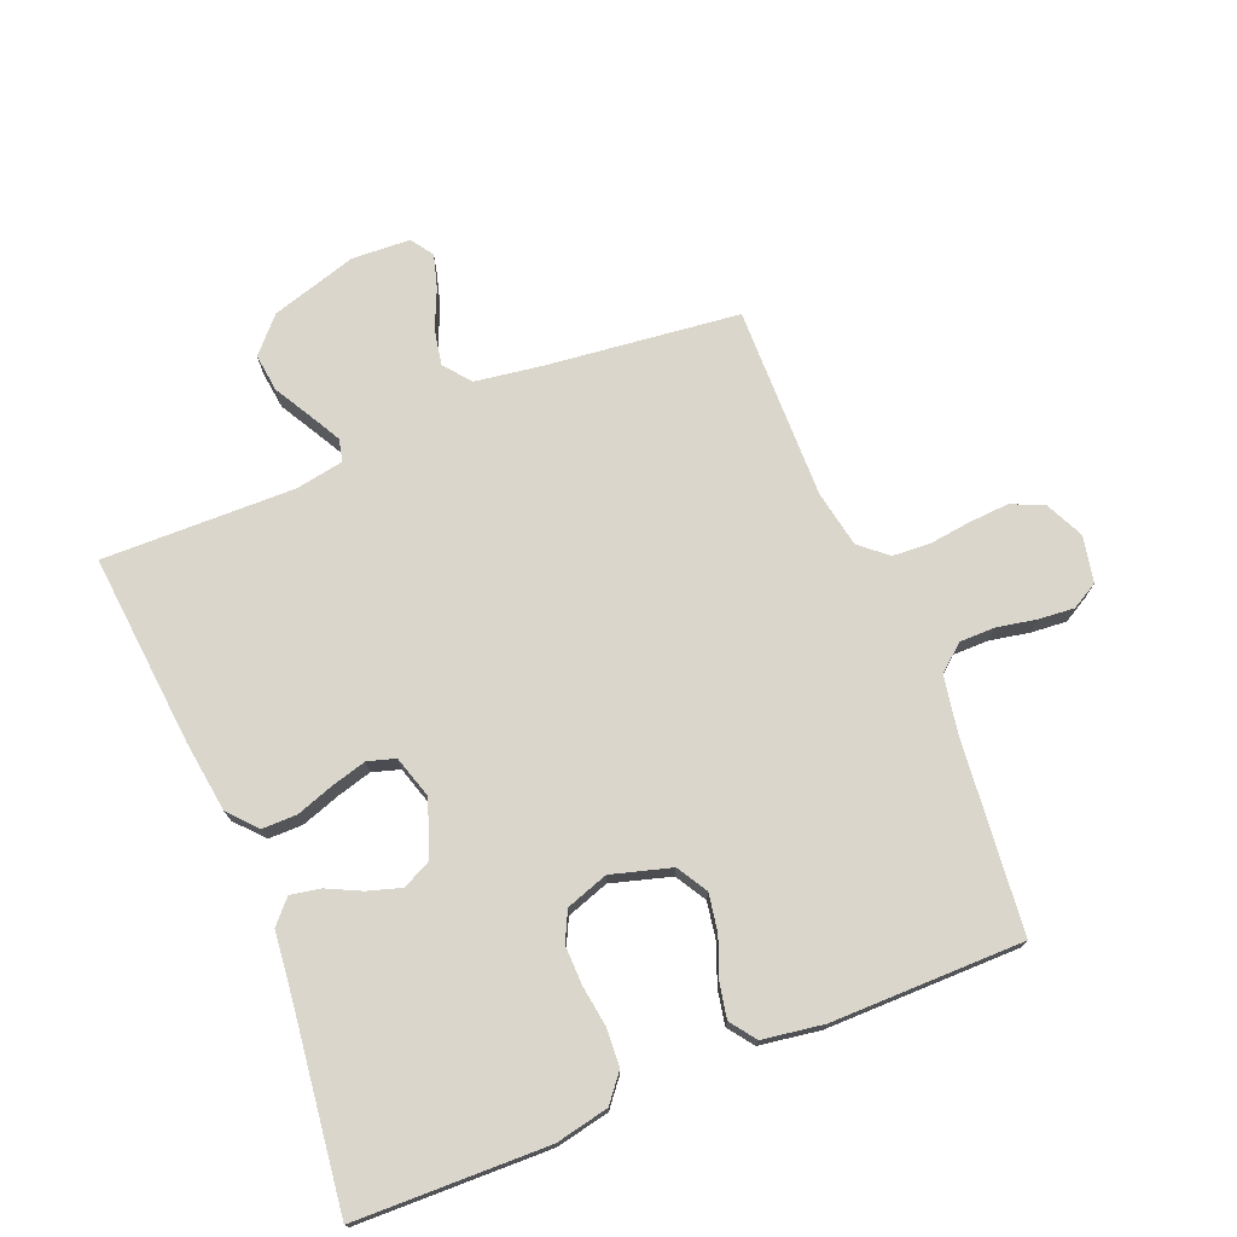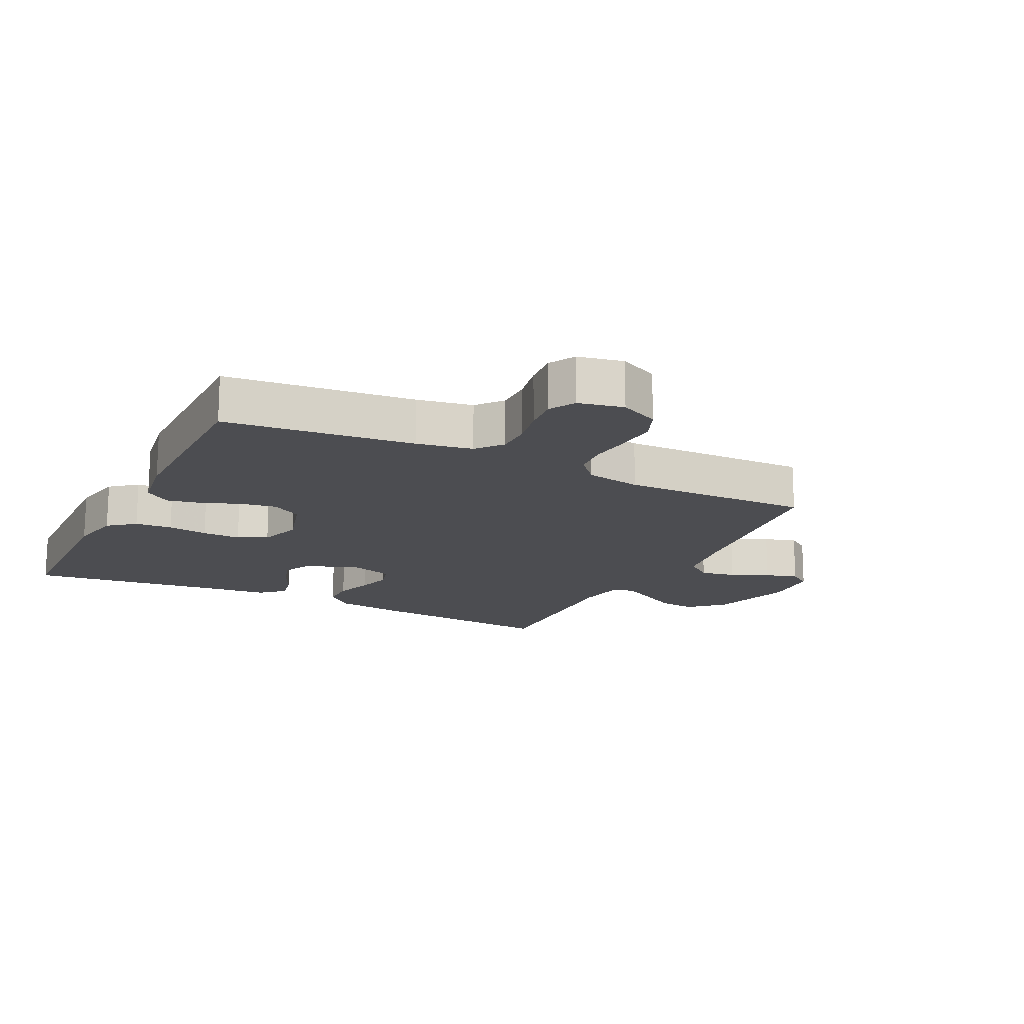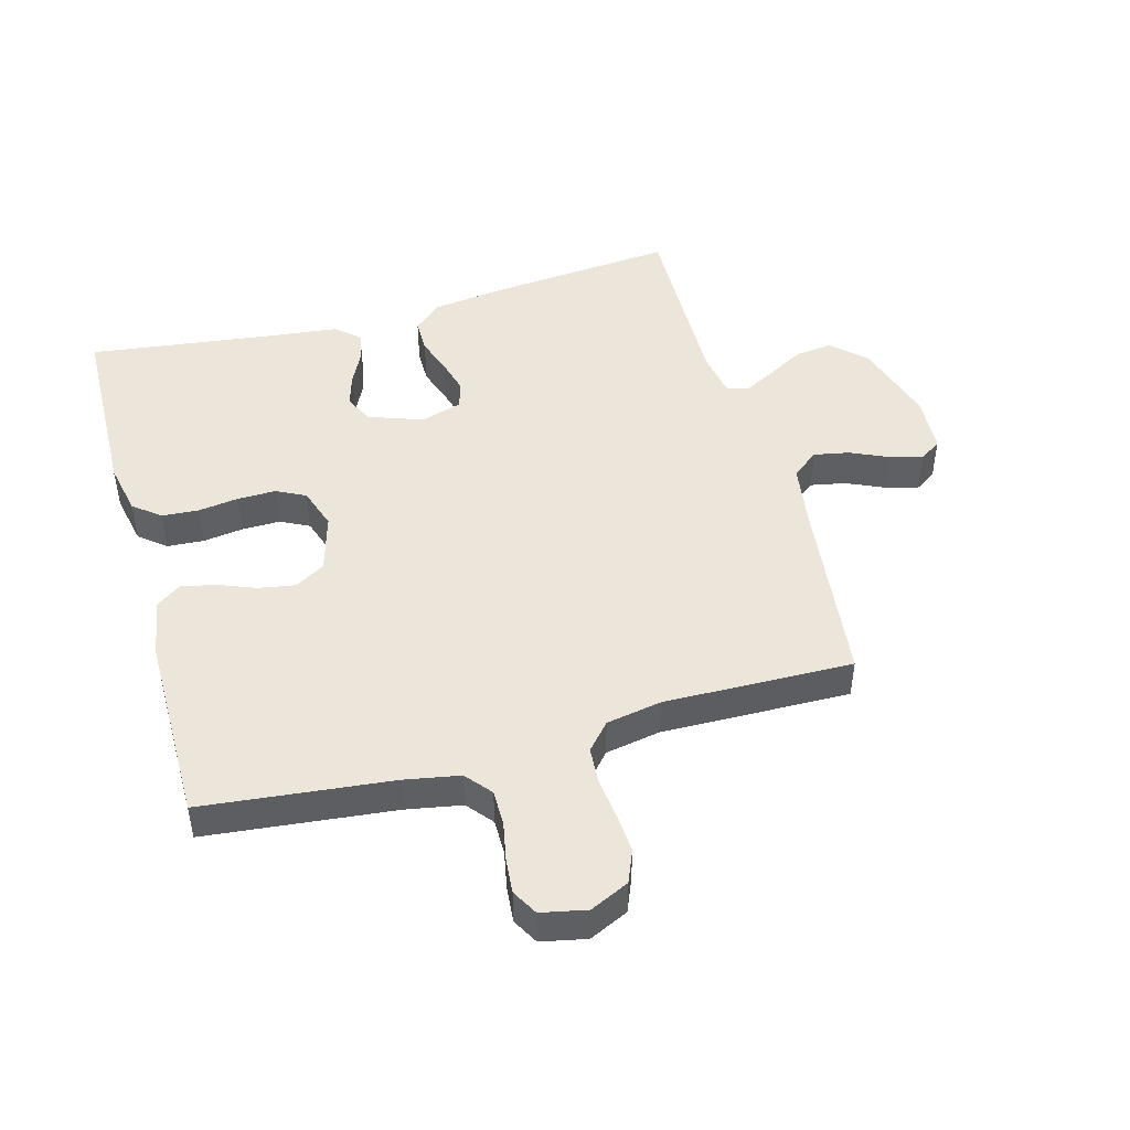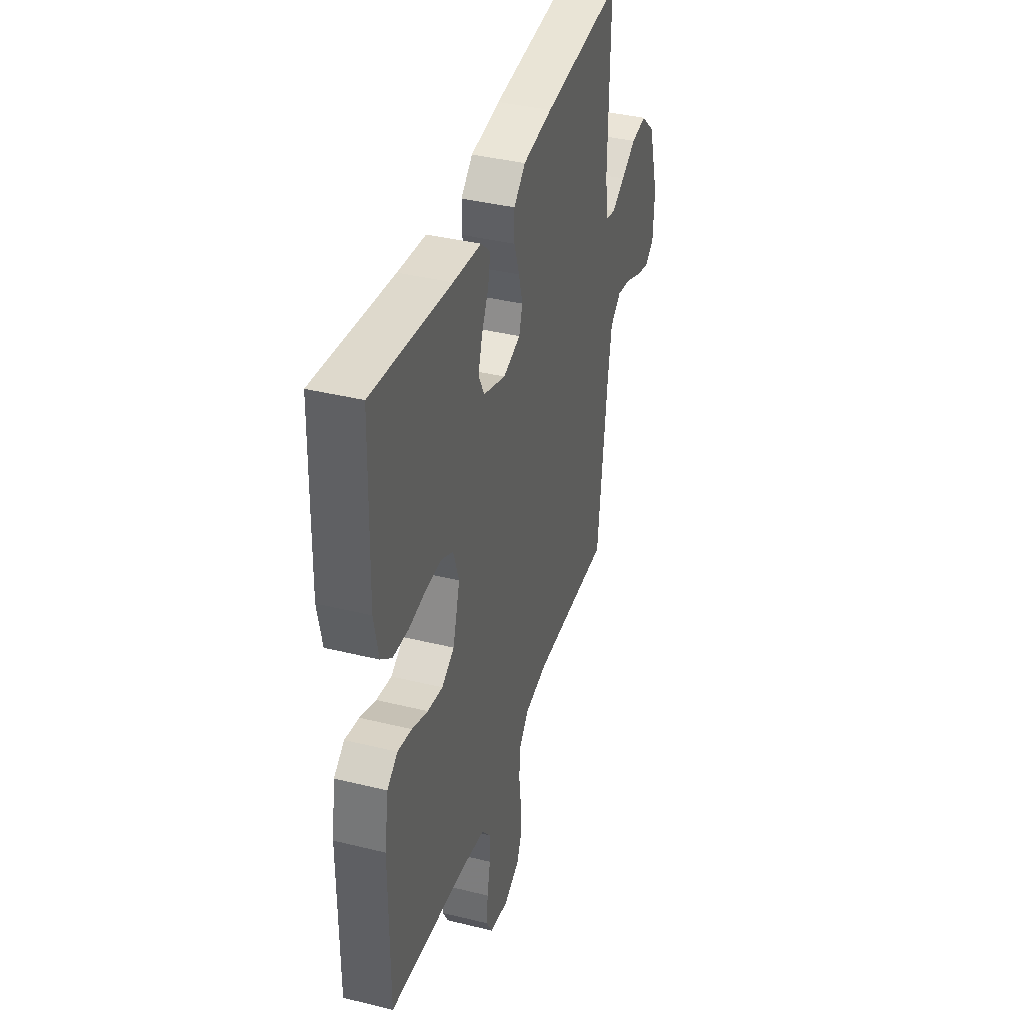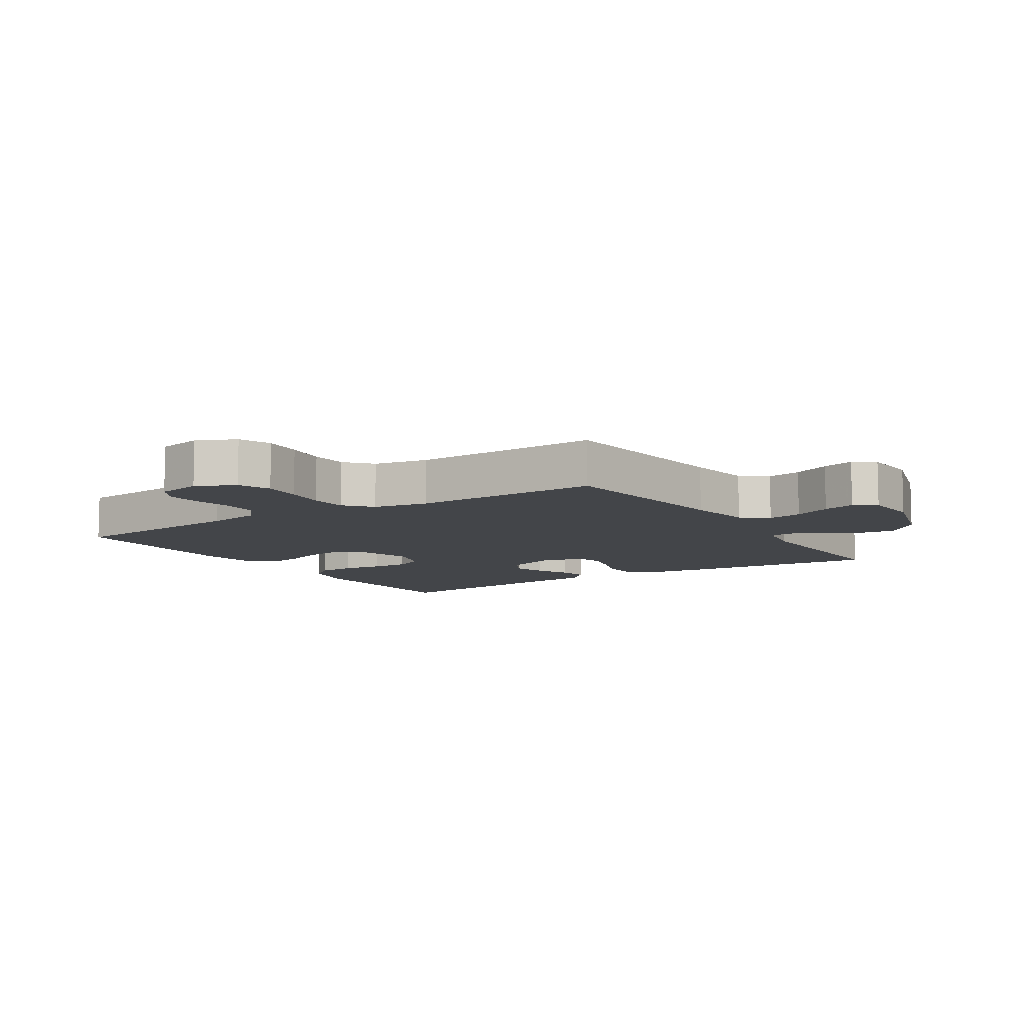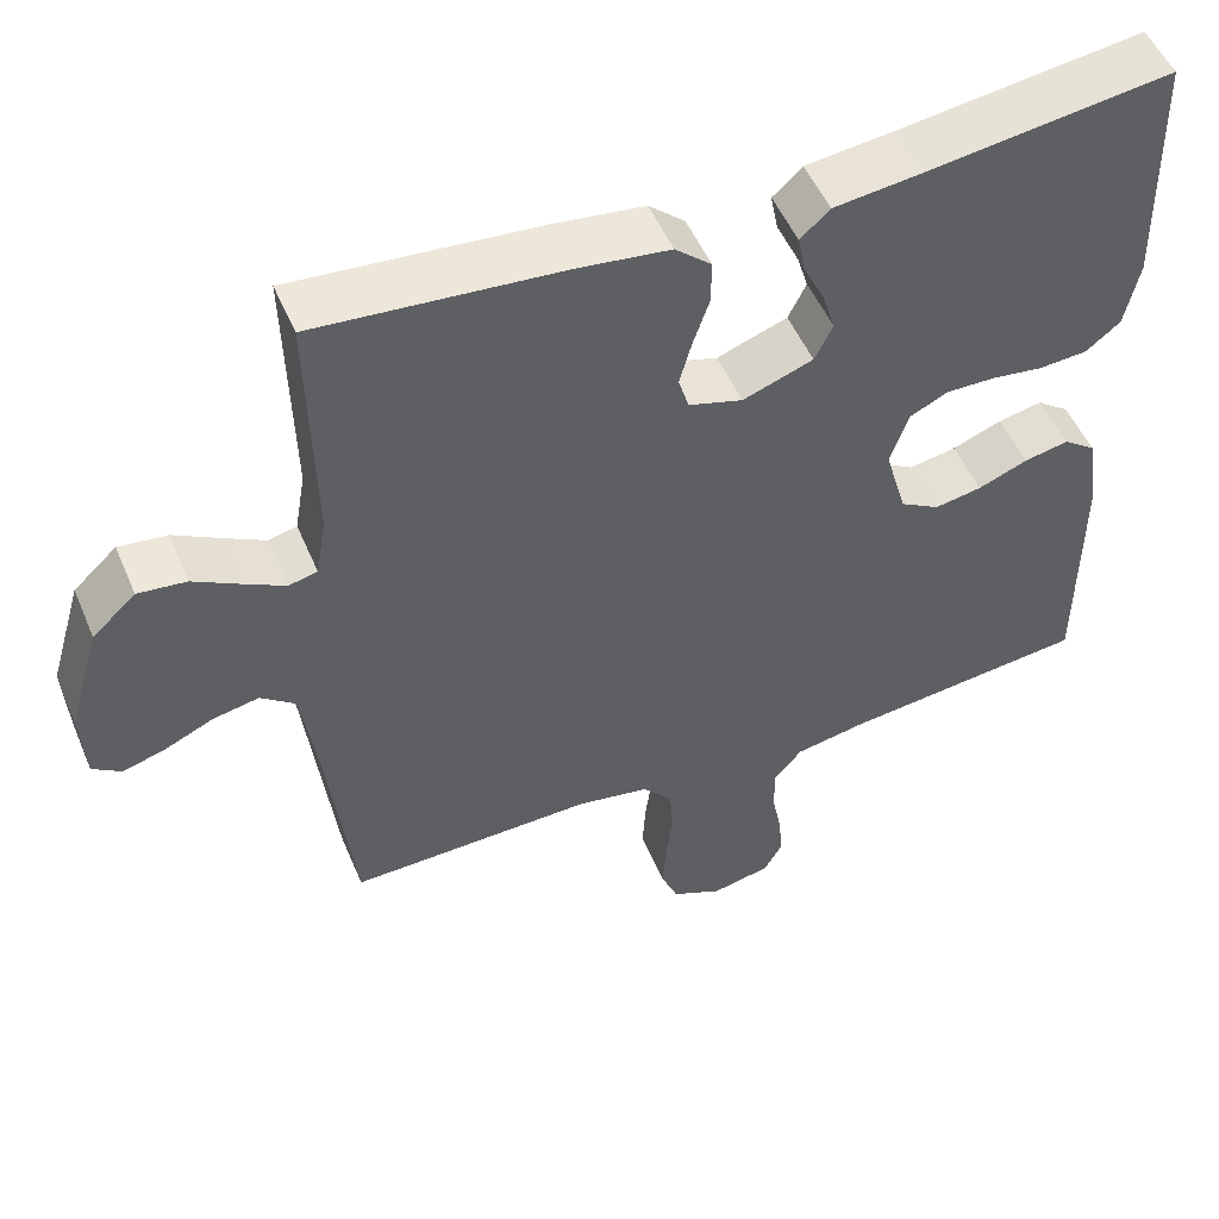
<metadata>
{"format":"obj","ext":"obj","renderer":"f3d","projection":"perspective","resolution":1024,"background":"white","views":[{"elev":73.9,"azim":67.7,"up":"+Y"},{"elev":-16.2,"azim":153.6,"up":"+Y"},{"elev":46.9,"azim":164.5,"up":"+Y"},{"elev":38.8,"azim":107.2,"up":"+Z"},{"elev":-8.9,"azim":-147.3,"up":"+Y"},{"elev":51.7,"azim":-22.7,"up":"+Z"}]}
</metadata>
<code>
v 0.5 0.07 -0.5
v 0.2 0.07 -0.532
v 0.112 0.07 -0.548
v 0.078 0.07 -0.589
v 0.078 0.07 -0.645
v 0.09 0.07 -0.706
v 0.095 0.07 -0.762
v 0.072 0.07 -0.803
v 0 0.07 -0.818
v -0.062 0.07 -0.789
v -0.083 0.07 -0.738
v -0.079 0.07 -0.676
v -0.071 0.07 -0.611
v -0.075 0.07 -0.552
v -0.112 0.07 -0.51
v -0.2 0.07 -0.494
v -0.5 0.07 -0.5
v -0.535 0.07 -0.2
v -0.551 0.07 -0.095
v -0.593 0.07 -0.062
v -0.649 0.07 -0.073
v -0.709 0.07 -0.1
v -0.761 0.07 -0.115
v -0.796 0.07 -0.091
v -0.801 0.07 0
v -0.761 0.07 0.134
v -0.708 0.07 0.183
v -0.649 0.07 0.176
v -0.592 0.07 0.144
v -0.542 0.07 0.117
v -0.507 0.07 0.125
v -0.494 0.07 0.2
v -0.5 0.07 0.5
v -0.2 0.07 0.473
v -0.088 0.07 0.458
v -0.044 0.07 0.419
v -0.044 0.07 0.365
v -0.064 0.07 0.306
v -0.079 0.07 0.251
v -0.066 0.07 0.208
v 0 0.07 0.188
v 0.086 0.07 0.219
v 0.108 0.07 0.264
v 0.092 0.07 0.316
v 0.066 0.07 0.369
v 0.057 0.07 0.416
v 0.093 0.07 0.449
v 0.2 0.07 0.461
v 0.5 0.07 0.5
v 0.508 0.07 0.2
v 0.491 0.07 0.117
v 0.449 0.07 0.083
v 0.39 0.07 0.079
v 0.326 0.07 0.088
v 0.265 0.07 0.089
v 0.219 0.07 0.066
v 0.197 0.07 0
v 0.224 0.07 -0.093
v 0.272 0.07 -0.121
v 0.33 0.07 -0.111
v 0.391 0.07 -0.087
v 0.445 0.07 -0.076
v 0.485 0.07 -0.105
v 0.5 0.07 -0.2
v 0.5 0 -0.5
v 0.2 0 -0.532
v 0.112 0 -0.548
v 0.078 0 -0.589
v 0.078 0 -0.645
v 0.09 0 -0.706
v 0.095 0 -0.762
v 0.072 0 -0.803
v 0 0 -0.818
v -0.062 0 -0.789
v -0.083 0 -0.738
v -0.079 0 -0.676
v -0.071 0 -0.611
v -0.075 0 -0.552
v -0.112 0 -0.51
v -0.2 0 -0.494
v -0.5 0 -0.5
v -0.535 0 -0.2
v -0.551 0 -0.095
v -0.593 0 -0.062
v -0.649 0 -0.073
v -0.709 0 -0.1
v -0.761 0 -0.115
v -0.796 0 -0.091
v -0.801 0 0
v -0.761 0 0.134
v -0.708 0 0.183
v -0.649 0 0.176
v -0.592 0 0.144
v -0.542 0 0.117
v -0.507 0 0.125
v -0.494 0 0.2
v -0.5 0 0.5
v -0.2 0 0.473
v -0.088 0 0.458
v -0.044 0 0.419
v -0.044 0 0.365
v -0.064 0 0.306
v -0.079 0 0.251
v -0.066 0 0.208
v 0 0 0.188
v 0.086 0 0.219
v 0.108 0 0.264
v 0.092 0 0.316
v 0.066 0 0.369
v 0.057 0 0.416
v 0.093 0 0.449
v 0.2 0 0.461
v 0.5 0 0.5
v 0.508 0 0.2
v 0.491 0 0.117
v 0.449 0 0.083
v 0.39 0 0.079
v 0.326 0 0.088
v 0.265 0 0.089
v 0.219 0 0.066
v 0.197 0 0
v 0.224 0 -0.093
v 0.272 0 -0.121
v 0.33 0 -0.111
v 0.391 0 -0.087
v 0.445 0 -0.076
v 0.485 0 -0.105
v 0.5 0 -0.2
f 64 1 2
f 63 64 2
f 62 63 2
f 61 62 2
f 60 61 2
f 59 60 2 3
f 58 59 3 4
f 57 58 4
f 52 53 54
f 51 52 54
f 50 51 54
f 49 50 54
f 48 49 54
f 48 54 55
f 47 48 55
f 46 47 55
f 45 46 55
f 44 45 55
f 43 44 55 56
f 36 37 38
f 35 36 38
f 34 35 38
f 33 34 38
f 32 33 38
f 31 32 38 39
f 27 28 29
f 26 27 29
f 25 26 29
f 24 25 29
f 23 24 29
f 22 23 29
f 21 22 29
f 20 21 29 30
f 19 20 30 31
f 16 17 18
f 31 39 40
f 19 31 40
f 18 19 40
f 16 18 40
f 15 16 40
f 11 12 13
f 10 11 13
f 9 10 13
f 8 9 13
f 7 8 13
f 6 7 13
f 5 6 13
f 4 5 13 14
f 42 43 56 57
f 4 14 15
f 57 4 15
f 42 57 15
f 41 42 15
f 15 40 41
f 66 65 128
f 66 128 127
f 66 127 126
f 66 126 125
f 66 125 124
f 67 66 124 123
f 68 67 123 122
f 68 122 121
f 118 117 116
f 118 116 115
f 118 115 114
f 118 114 113
f 118 113 112
f 119 118 112
f 119 112 111
f 119 111 110
f 119 110 109
f 119 109 108
f 120 119 108 107
f 102 101 100
f 102 100 99
f 102 99 98
f 102 98 97
f 102 97 96
f 103 102 96 95
f 93 92 91
f 93 91 90
f 93 90 89
f 93 89 88
f 93 88 87
f 93 87 86
f 93 86 85
f 94 93 85 84
f 95 94 84 83
f 82 81 80
f 104 103 95
f 104 95 83
f 104 83 82
f 104 82 80
f 104 80 79
f 77 76 75
f 77 75 74
f 77 74 73
f 77 73 72
f 77 72 71
f 77 71 70
f 77 70 69
f 78 77 69 68
f 121 120 107 106
f 79 78 68
f 79 68 121
f 79 121 106
f 79 106 105
f 105 104 79
f 1 65 66 2
f 2 66 67 3
f 3 67 68 4
f 4 68 69 5
f 5 69 70 6
f 6 70 71 7
f 7 71 72 8
f 8 72 73 9
f 9 73 74 10
f 10 74 75 11
f 11 75 76 12
f 12 76 77 13
f 13 77 78 14
f 14 78 79 15
f 15 79 80 16
f 16 80 81 17
f 17 81 82 18
f 18 82 83 19
f 19 83 84 20
f 20 84 85 21
f 21 85 86 22
f 22 86 87 23
f 23 87 88 24
f 24 88 89 25
f 25 89 90 26
f 26 90 91 27
f 27 91 92 28
f 28 92 93 29
f 29 93 94 30
f 30 94 95 31
f 31 95 96 32
f 32 96 97 33
f 33 97 98 34
f 34 98 99 35
f 35 99 100 36
f 36 100 101 37
f 37 101 102 38
f 38 102 103 39
f 39 103 104 40
f 40 104 105 41
f 41 105 106 42
f 42 106 107 43
f 43 107 108 44
f 44 108 109 45
f 45 109 110 46
f 46 110 111 47
f 47 111 112 48
f 48 112 113 49
f 49 113 114 50
f 50 114 115 51
f 51 115 116 52
f 52 116 117 53
f 53 117 118 54
f 54 118 119 55
f 55 119 120 56
f 56 120 121 57
f 57 121 122 58
f 58 122 123 59
f 59 123 124 60
f 60 124 125 61
f 61 125 126 62
f 62 126 127 63
f 63 127 128 64
f 64 128 65 1

</code>
